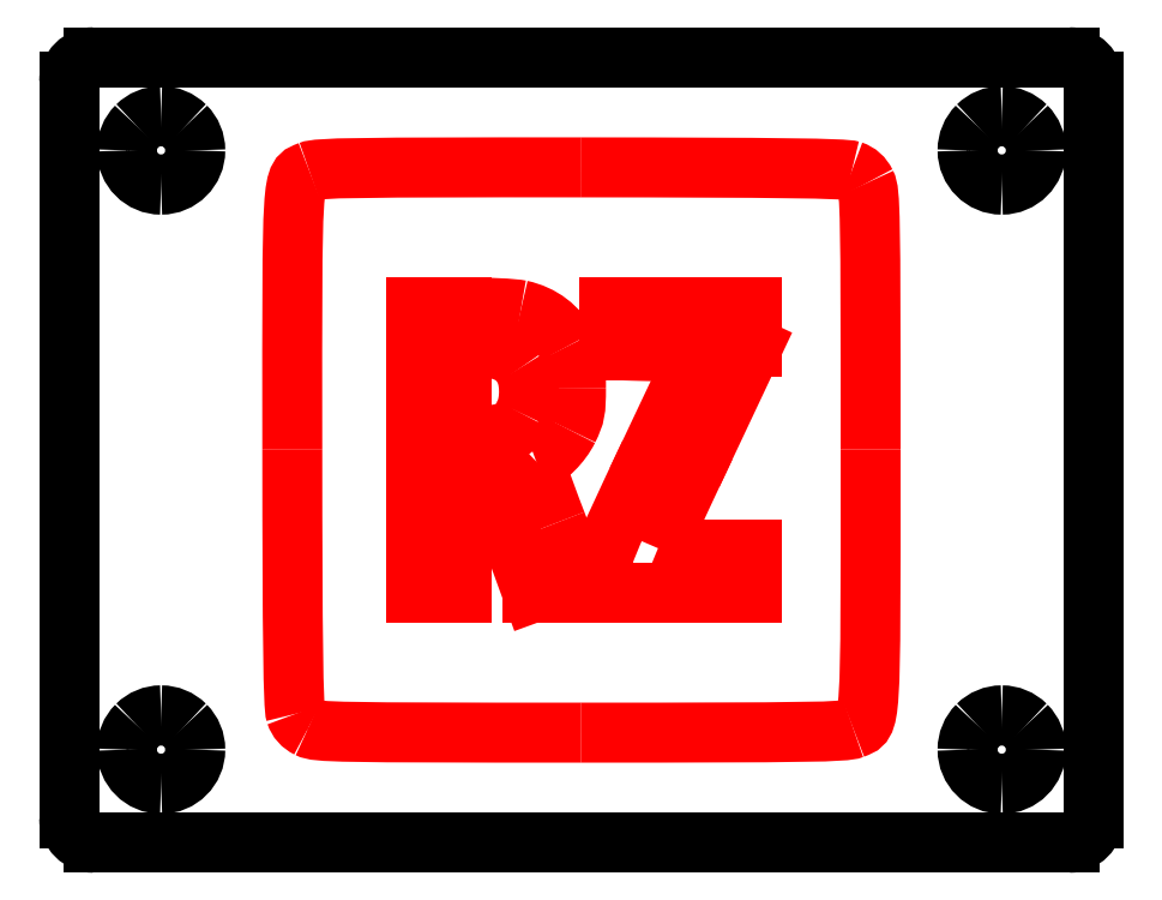
<metadata>
{"format":"dxf","ext":"dxf","renderer":"ezdxf+matplotlib","layout":"modelspace","background":"white","min_lineweight":24,"dpi":150}
</metadata>
<code>
0
SECTION
2
ENTITIES
0
SPLINE
8
Layer_1
70
8
71
3
72
8
73
4
74
0
40
0
40
0
40
0
40
0
40
1
40
1
40
1
40
1
10
4.662
20
183.6
30
0
10
4.662
20
184
30
0
10
4.809
20
184.3
30
0
10
5.07
20
184.6
30
0
0
SPLINE
8
Layer_1
70
8
71
3
72
8
73
4
74
0
40
0
40
0
40
0
40
0
40
1
40
1
40
1
40
1
10
5.07
20
184.6
30
0
10
5.332
20
184.9
30
0
10
5.686
20
185
30
0
10
6.056
20
185
30
0
0
SPLINE
8
Layer_1
70
8
71
3
72
8
73
4
74
0
40
0
40
0
40
0
40
0
40
1
40
1
40
1
40
1
10
6.056
20
185
30
0
10
6.426
20
185
30
0
10
6.781
20
184.9
30
0
10
7.042
20
184.6
30
0
0
SPLINE
8
Layer_1
70
8
71
3
72
8
73
4
74
0
40
0
40
0
40
0
40
0
40
1
40
1
40
1
40
1
10
7.042
20
184.6
30
0
10
7.304
20
184.3
30
0
10
7.45
20
184
30
0
10
7.45
20
183.6
30
0
0
SPLINE
8
Layer_1
70
8
71
3
72
8
73
4
74
0
40
0
40
0
40
0
40
0
40
1
40
1
40
1
40
1
10
7.45
20
183.6
30
0
10
7.45
20
182.8
30
0
10
6.826
20
182.2
30
0
10
6.056
20
182.2
30
0
0
SPLINE
8
Layer_1
70
8
71
3
72
8
73
4
74
0
40
0
40
0
40
0
40
0
40
1
40
1
40
1
40
1
10
6.056
20
182.2
30
0
10
5.286
20
182.2
30
0
10
4.662
20
182.8
30
0
10
4.662
20
183.6
30
0
0
LINE
8
Layer_1
10
4.662
20
183.6
30
0
11
4.662
21
183.6
31
0
0
SPLINE
8
Layer_1
70
8
71
3
72
8
73
4
74
0
40
0
40
0
40
0
40
0
40
1
40
1
40
1
40
1
10
38.92
20
183.6
30
0
10
38.92
20
184
30
0
10
39.07
20
184.3
30
0
10
39.33
20
184.6
30
0
0
SPLINE
8
Layer_1
70
8
71
3
72
8
73
4
74
0
40
0
40
0
40
0
40
0
40
1
40
1
40
1
40
1
10
39.33
20
184.6
30
0
10
39.59
20
184.9
30
0
10
39.95
20
185
30
0
10
40.32
20
185
30
0
0
SPLINE
8
Layer_1
70
8
71
3
72
8
73
4
74
0
40
0
40
0
40
0
40
0
40
1
40
1
40
1
40
1
10
40.32
20
185
30
0
10
40.69
20
185
30
0
10
41.04
20
184.9
30
0
10
41.3
20
184.6
30
0
0
SPLINE
8
Layer_1
70
8
71
3
72
8
73
4
74
0
40
0
40
0
40
0
40
0
40
1
40
1
40
1
40
1
10
41.3
20
184.6
30
0
10
41.56
20
184.3
30
0
10
41.71
20
184
30
0
10
41.71
20
183.6
30
0
0
SPLINE
8
Layer_1
70
8
71
3
72
8
73
4
74
0
40
0
40
0
40
0
40
0
40
1
40
1
40
1
40
1
10
41.71
20
183.6
30
0
10
41.71
20
182.8
30
0
10
41.09
20
182.2
30
0
10
40.32
20
182.2
30
0
0
SPLINE
8
Layer_1
70
8
71
3
72
8
73
4
74
0
40
0
40
0
40
0
40
0
40
1
40
1
40
1
40
1
10
40.32
20
182.2
30
0
10
39.55
20
182.2
30
0
10
38.92
20
182.8
30
0
10
38.92
20
183.6
30
0
0
LINE
8
Layer_1
10
38.92
20
183.6
30
0
11
38.92
21
183.6
31
0
0
SPLINE
8
Layer_1
70
8
71
3
72
8
73
4
74
0
40
0
40
0
40
0
40
0
40
1
40
1
40
1
40
1
10
2.312
20
156.4
30
0
10
2.312
20
155.9
30
0
10
2.758
20
155.4
30
0
10
3.312
20
155.4
30
0
0
LINE
8
Layer_1
10
3.312
20
155.4
30
0
11
43.06
21
155.4
31
0
0
SPLINE
8
Layer_1
70
8
71
3
72
8
73
4
74
0
40
0
40
0
40
0
40
0
40
1
40
1
40
1
40
1
10
43.06
20
155.4
30
0
10
43.62
20
155.4
30
0
10
44.06
20
155.9
30
0
10
44.06
20
156.4
30
0
0
LINE
8
Layer_1
10
44.06
20
156.4
30
0
11
44.06
21
186.4
31
0
0
SPLINE
8
Layer_1
70
8
71
3
72
8
73
4
74
0
40
0
40
0
40
0
40
0
40
1
40
1
40
1
40
1
10
44.06
20
186.4
30
0
10
44.06
20
187
30
0
10
43.62
20
187.4
30
0
10
43.06
20
187.4
30
0
0
LINE
8
Layer_1
10
43.06
20
187.4
30
0
11
3.312
21
187.4
31
0
0
SPLINE
8
Layer_1
70
8
71
3
72
8
73
4
74
0
40
0
40
0
40
0
40
0
40
1
40
1
40
1
40
1
10
3.312
20
187.4
30
0
10
2.758
20
187.4
30
0
10
2.312
20
187
30
0
10
2.312
20
186.4
30
0
0
LINE
8
Layer_1
10
2.312
20
186.4
30
0
11
2.312
21
156.4
31
0
0
SPLINE
8
Layer_1
70
8
71
3
72
8
73
4
74
0
40
0
40
0
40
0
40
0
40
1
40
1
40
1
40
1
10
12.05
20
160.1
30
0
10
11.79
20
160.2
30
0
10
11.63
20
160.4
30
0
10
11.54
20
160.7
30
0
0
SPLINE
8
Layer_1
70
8
71
3
72
8
73
4
74
0
40
0
40
0
40
0
40
0
40
1
40
1
40
1
40
1
10
11.54
20
160.7
30
0
10
11.44
20
160.9
30
0
10
11.41
20
163.7
30
0
10
11.4
20
171.4
30
0
0
SPLINE
8
Layer_1
70
8
71
3
72
8
73
4
74
0
40
0
40
0
40
0
40
0
40
1
40
1
40
1
40
1
10
11.4
20
171.4
30
0
10
11.4
20
183
30
0
10
11.36
20
182.5
30
0
10
12.1
20
182.8
30
0
0
SPLINE
8
Layer_1
70
8
71
3
72
8
73
4
74
0
40
0
40
0
40
0
40
0
40
1
40
1
40
1
40
1
10
12.1
20
182.8
30
0
10
12.43
20
182.9
30
0
10
14.03
20
182.9
30
0
10
23.15
20
182.9
30
0
0
SPLINE
8
Layer_1
70
8
71
3
72
8
73
4
74
0
40
0
40
0
40
0
40
0
40
1
40
1
40
1
40
1
10
23.15
20
182.9
30
0
10
31.12
20
182.9
30
0
10
33.92
20
182.9
30
0
10
34.21
20
182.8
30
0
0
SPLINE
8
Layer_1
70
8
71
3
72
8
73
4
74
0
40
0
40
0
40
0
40
0
40
1
40
1
40
1
40
1
10
34.21
20
182.8
30
0
10
34.47
20
182.7
30
0
10
34.65
20
182.5
30
0
10
34.78
20
182.3
30
0
0
SPLINE
8
Layer_1
70
8
71
3
72
8
73
4
74
0
40
0
40
0
40
0
40
0
40
1
40
1
40
1
40
1
10
34.78
20
182.3
30
0
10
34.96
20
181.9
30
0
10
34.97
20
181.2
30
0
10
34.97
20
171.4
30
0
0
SPLINE
8
Layer_1
70
8
71
3
72
8
73
4
74
0
40
0
40
0
40
0
40
0
40
1
40
1
40
1
40
1
10
34.97
20
171.4
30
0
10
34.97
20
159.8
30
0
10
35.01
20
160.4
30
0
10
34.27
20
160.1
30
0
0
SPLINE
8
Layer_1
70
8
71
3
72
8
73
4
74
0
40
0
40
0
40
0
40
0
40
1
40
1
40
1
40
1
10
34.27
20
160.1
30
0
10
33.94
20
159.9
30
0
10
32.33
20
159.9
30
0
10
23.16
20
159.9
30
0
0
SPLINE
8
Layer_1
70
8
71
3
72
8
73
4
74
0
40
0
40
0
40
0
40
0
40
1
40
1
40
1
40
1
10
23.16
20
159.9
30
0
10
13.17
20
159.9
30
0
10
12.41
20
159.9
30
0
10
12.05
20
160.1
30
0
0
LINE
8
Layer_1
10
12.05
20
160.1
30
0
11
12.05
21
160.1
31
0
0
LINE
8
Layer_1
10
16.44
20
177.2
30
0
11
16.44
21
171.4
31
0
0
LINE
8
Layer_1
10
16.44
20
171.4
30
0
11
16.44
21
165.6
31
0
0
LINE
8
Layer_1
10
16.44
20
165.6
30
0
11
17.37
21
165.6
31
0
0
LINE
8
Layer_1
10
17.37
20
165.6
30
0
11
18.31
21
165.6
31
0
0
LINE
8
Layer_1
10
18.31
20
165.6
30
0
11
18.31
21
168.1
31
0
0
LINE
8
Layer_1
10
18.31
20
168.1
30
0
11
18.31
21
170.5
31
0
0
LINE
8
Layer_1
10
18.31
20
170.5
30
0
11
18.85
21
170.5
31
0
0
LINE
8
Layer_1
10
18.85
20
170.5
30
0
11
19.39
21
170.5
31
0
0
LINE
8
Layer_1
10
19.39
20
170.5
30
0
11
19.6
21
170
31
0
0
SPLINE
8
Layer_1
70
8
71
3
72
8
73
4
74
0
40
0
40
0
40
0
40
0
40
1
40
1
40
1
40
1
10
19.6
20
170
30
0
10
19.72
20
169.6
30
0
10
20.12
20
168.5
30
0
10
20.5
20
167.5
30
0
0
LINE
8
Layer_1
10
20.5
20
167.5
30
0
11
21.19
21
165.6
31
0
0
LINE
8
Layer_1
10
21.19
20
165.6
30
0
11
22.22
21
165.6
31
0
0
SPLINE
8
Layer_1
70
8
71
3
72
8
73
4
74
0
40
0
40
0
40
0
40
0
40
1
40
1
40
1
40
1
10
22.22
20
165.6
30
0
10
23.17
20
165.6
30
0
10
23.26
20
165.6
30
0
10
23.19
20
165.8
30
0
0
SPLINE
8
Layer_1
70
8
71
3
72
8
73
4
74
0
40
0
40
0
40
0
40
0
40
1
40
1
40
1
40
1
10
23.19
20
165.8
30
0
10
23.15
20
165.9
30
0
10
22.69
20
167.1
30
0
10
22.17
20
168.4
30
0
0
SPLINE
8
Layer_1
70
8
71
3
72
8
73
4
74
0
40
0
40
0
40
0
40
0
40
1
40
1
40
1
40
1
10
22.17
20
168.4
30
0
10
21.56
20
170
30
0
10
21.26
20
170.9
30
0
10
21.34
20
170.9
30
0
0
SPLINE
8
Layer_1
70
8
71
3
72
8
73
4
74
0
40
0
40
0
40
0
40
0
40
1
40
1
40
1
40
1
10
21.34
20
170.9
30
0
10
21.78
20
171.1
30
0
10
22.37
20
171.7
30
0
10
22.65
20
172.2
30
0
0
SPLINE
8
Layer_1
70
8
71
3
72
8
73
4
74
0
40
0
40
0
40
0
40
0
40
1
40
1
40
1
40
1
10
22.65
20
172.2
30
0
10
22.93
20
172.8
30
0
10
22.97
20
173
30
0
10
22.97
20
173.9
30
0
0
SPLINE
8
Layer_1
70
8
71
3
72
8
73
4
74
0
40
0
40
0
40
0
40
0
40
1
40
1
40
1
40
1
10
22.97
20
173.9
30
0
10
22.97
20
174.9
30
0
10
22.93
20
175
30
0
10
22.63
20
175.6
30
0
0
SPLINE
8
Layer_1
70
8
71
3
72
8
73
4
74
0
40
0
40
0
40
0
40
0
40
1
40
1
40
1
40
1
10
22.63
20
175.6
30
0
10
22.24
20
176.4
30
0
10
21.57
20
176.9
30
0
10
20.71
20
177.1
30
0
0
SPLINE
8
Layer_1
70
8
71
3
72
8
73
4
74
0
40
0
40
0
40
0
40
0
40
1
40
1
40
1
40
1
10
20.71
20
177.1
30
0
10
20.41
20
177.2
30
0
10
19.32
20
177.2
30
0
10
18.3
20
177.2
30
0
0
LINE
8
Layer_1
10
18.3
20
177.2
30
0
11
16.44
21
177.2
31
0
0
LINE
8
Layer_1
10
18.31
20
175.6
30
0
11
19.05
21
175.6
31
0
0
SPLINE
8
Layer_1
70
8
71
3
72
8
73
4
74
0
40
0
40
0
40
0
40
0
40
1
40
1
40
1
40
1
10
19.05
20
175.6
30
0
10
19.93
20
175.6
30
0
10
20.44
20
175.4
30
0
10
20.8
20
174.8
30
0
0
SPLINE
8
Layer_1
70
8
71
3
72
8
73
4
74
0
40
0
40
0
40
0
40
0
40
1
40
1
40
1
40
1
10
20.8
20
174.8
30
0
10
21.11
20
174.3
30
0
10
21.14
20
173.4
30
0
10
20.85
20
172.8
30
0
0
SPLINE
8
Layer_1
70
8
71
3
72
8
73
4
74
0
40
0
40
0
40
0
40
0
40
1
40
1
40
1
40
1
10
20.85
20
172.8
30
0
10
20.54
20
172.2
30
0
10
20.18
20
172
30
0
10
19.19
20
172
30
0
0
LINE
8
Layer_1
10
19.19
20
172
30
0
11
18.31
21
171.9
31
0
0
LINE
8
Layer_1
10
18.31
20
171.9
30
0
11
18.31
21
173.8
31
0
0
LINE
8
Layer_1
10
18.31
20
173.8
30
0
11
18.31
21
175.6
31
0
0
LINE
8
Layer_1
10
30.15
20
166.5
30
0
11
30.15
21
167.4
31
0
0
LINE
8
Layer_1
10
30.15
20
167.4
30
0
11
28.23
21
167.4
31
0
0
SPLINE
8
Layer_1
70
8
71
3
72
8
73
4
74
0
40
0
40
0
40
0
40
0
40
1
40
1
40
1
40
1
10
28.23
20
167.4
30
0
10
27.17
20
167.4
30
0
10
26.31
20
167.4
30
0
10
26.31
20
167.4
30
0
0
SPLINE
8
Layer_1
70
8
71
3
72
8
73
4
74
0
40
0
40
0
40
0
40
0
40
1
40
1
40
1
40
1
10
26.31
20
167.4
30
0
10
26.31
20
167.4
30
0
10
27.17
20
169.3
30
0
10
28.23
20
171.5
30
0
0
LINE
8
Layer_1
10
28.23
20
171.5
30
0
11
30.15
21
175.6
31
0
0
LINE
8
Layer_1
10
30.15
20
175.6
30
0
11
30.15
21
176.4
31
0
0
LINE
8
Layer_1
10
30.15
20
176.4
30
0
11
30.15
21
177.2
31
0
0
LINE
8
Layer_1
10
30.15
20
177.2
30
0
11
27.24
21
177.2
31
0
0
LINE
8
Layer_1
10
27.24
20
177.2
30
0
11
24.34
21
177.2
31
0
0
LINE
8
Layer_1
10
24.34
20
177.2
30
0
11
24.34
21
176.3
31
0
0
LINE
8
Layer_1
10
24.34
20
176.3
30
0
11
24.34
21
175.5
31
0
0
LINE
8
Layer_1
10
24.34
20
175.5
30
0
11
26.13
21
175.4
31
0
0
LINE
8
Layer_1
10
26.13
20
175.4
30
0
11
27.93
21
175.4
31
0
0
LINE
8
Layer_1
10
27.93
20
175.4
30
0
11
25.97
21
171.3
31
0
0
SPLINE
8
Layer_1
70
8
71
3
72
8
73
4
74
0
40
0
40
0
40
0
40
0
40
1
40
1
40
1
40
1
10
25.97
20
171.3
30
0
10
24.01
20
167.1
30
0
10
24.01
20
167.1
30
0
10
24.01
20
166.4
30
0
0
LINE
8
Layer_1
10
24.01
20
166.4
30
0
11
24.01
21
165.6
31
0
0
LINE
8
Layer_1
10
24.01
20
165.6
30
0
11
27.08
21
165.6
31
0
0
LINE
8
Layer_1
10
27.08
20
165.6
30
0
11
30.15
21
165.6
31
0
0
LINE
8
Layer_1
10
30.15
20
165.6
30
0
11
30.15
21
166.5
31
0
0
SPLINE
8
Layer_1
70
8
71
3
72
8
73
4
74
0
40
0
40
0
40
0
40
0
40
1
40
1
40
1
40
1
10
38.92
20
159.2
30
0
10
38.92
20
159.6
30
0
10
39.07
20
159.9
30
0
10
39.33
20
160.2
30
0
0
SPLINE
8
Layer_1
70
8
71
3
72
8
73
4
74
0
40
0
40
0
40
0
40
0
40
1
40
1
40
1
40
1
10
39.33
20
160.2
30
0
10
39.59
20
160.5
30
0
10
39.95
20
160.6
30
0
10
40.32
20
160.6
30
0
0
SPLINE
8
Layer_1
70
8
71
3
72
8
73
4
74
0
40
0
40
0
40
0
40
0
40
1
40
1
40
1
40
1
10
40.32
20
160.6
30
0
10
40.69
20
160.6
30
0
10
41.04
20
160.5
30
0
10
41.3
20
160.2
30
0
0
SPLINE
8
Layer_1
70
8
71
3
72
8
73
4
74
0
40
0
40
0
40
0
40
0
40
1
40
1
40
1
40
1
10
41.3
20
160.2
30
0
10
41.56
20
159.9
30
0
10
41.71
20
159.6
30
0
10
41.71
20
159.2
30
0
0
SPLINE
8
Layer_1
70
8
71
3
72
8
73
4
74
0
40
0
40
0
40
0
40
0
40
1
40
1
40
1
40
1
10
41.71
20
159.2
30
0
10
41.71
20
158.4
30
0
10
41.09
20
157.8
30
0
10
40.32
20
157.8
30
0
0
SPLINE
8
Layer_1
70
8
71
3
72
8
73
4
74
0
40
0
40
0
40
0
40
0
40
1
40
1
40
1
40
1
10
40.32
20
157.8
30
0
10
39.55
20
157.8
30
0
10
38.92
20
158.4
30
0
10
38.92
20
159.2
30
0
0
LINE
8
Layer_1
10
38.92
20
159.2
30
0
11
38.92
21
159.2
31
0
0
SPLINE
8
Layer_1
70
8
71
3
72
8
73
4
74
0
40
0
40
0
40
0
40
0
40
1
40
1
40
1
40
1
10
4.662
20
159.2
30
0
10
4.662
20
159.6
30
0
10
4.809
20
159.9
30
0
10
5.07
20
160.2
30
0
0
SPLINE
8
Layer_1
70
8
71
3
72
8
73
4
74
0
40
0
40
0
40
0
40
0
40
1
40
1
40
1
40
1
10
5.07
20
160.2
30
0
10
5.332
20
160.5
30
0
10
5.686
20
160.6
30
0
10
6.056
20
160.6
30
0
0
SPLINE
8
Layer_1
70
8
71
3
72
8
73
4
74
0
40
0
40
0
40
0
40
0
40
1
40
1
40
1
40
1
10
6.056
20
160.6
30
0
10
6.426
20
160.6
30
0
10
6.781
20
160.5
30
0
10
7.042
20
160.2
30
0
0
SPLINE
8
Layer_1
70
8
71
3
72
8
73
4
74
0
40
0
40
0
40
0
40
0
40
1
40
1
40
1
40
1
10
7.042
20
160.2
30
0
10
7.304
20
159.9
30
0
10
7.45
20
159.6
30
0
10
7.45
20
159.2
30
0
0
SPLINE
8
Layer_1
70
8
71
3
72
8
73
4
74
0
40
0
40
0
40
0
40
0
40
1
40
1
40
1
40
1
10
7.45
20
159.2
30
0
10
7.45
20
158.4
30
0
10
6.826
20
157.8
30
0
10
6.056
20
157.8
30
0
0
SPLINE
8
Layer_1
70
8
71
3
72
8
73
4
74
0
40
0
40
0
40
0
40
0
40
1
40
1
40
1
40
1
10
6.056
20
157.8
30
0
10
5.286
20
157.8
30
0
10
4.662
20
158.4
30
0
10
4.662
20
159.2
30
0
0
LINE
8
Layer_1
10
4.662
20
159.2
30
0
11
4.662
21
159.2
31
0
0
ENDSEC
0
EOF

</code>
